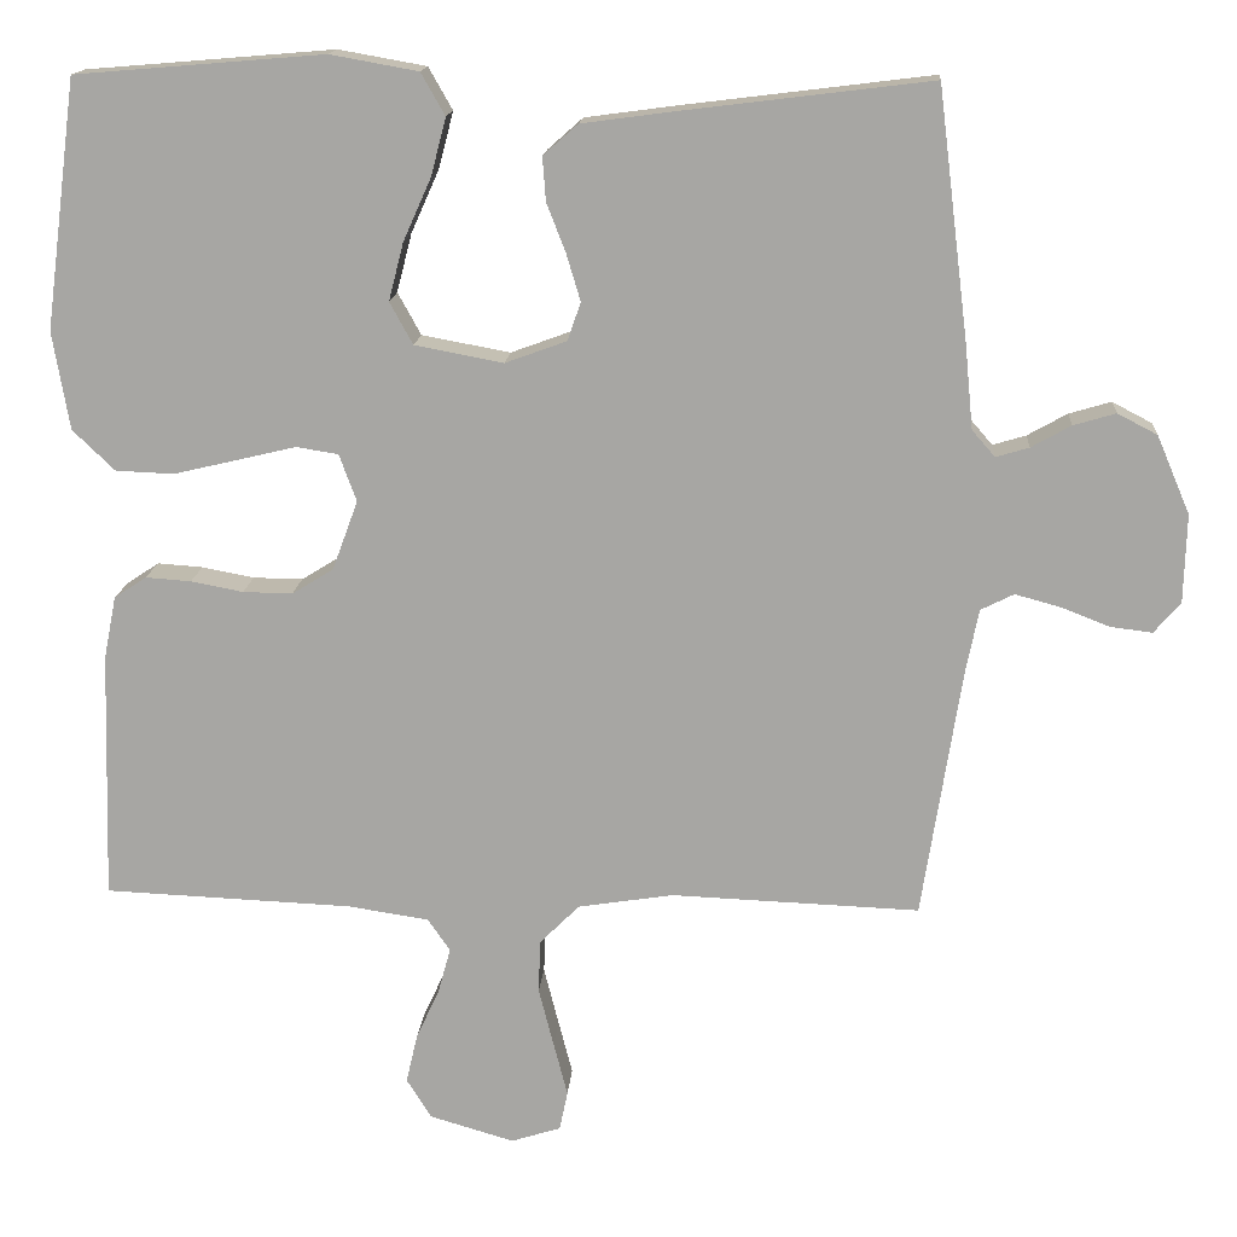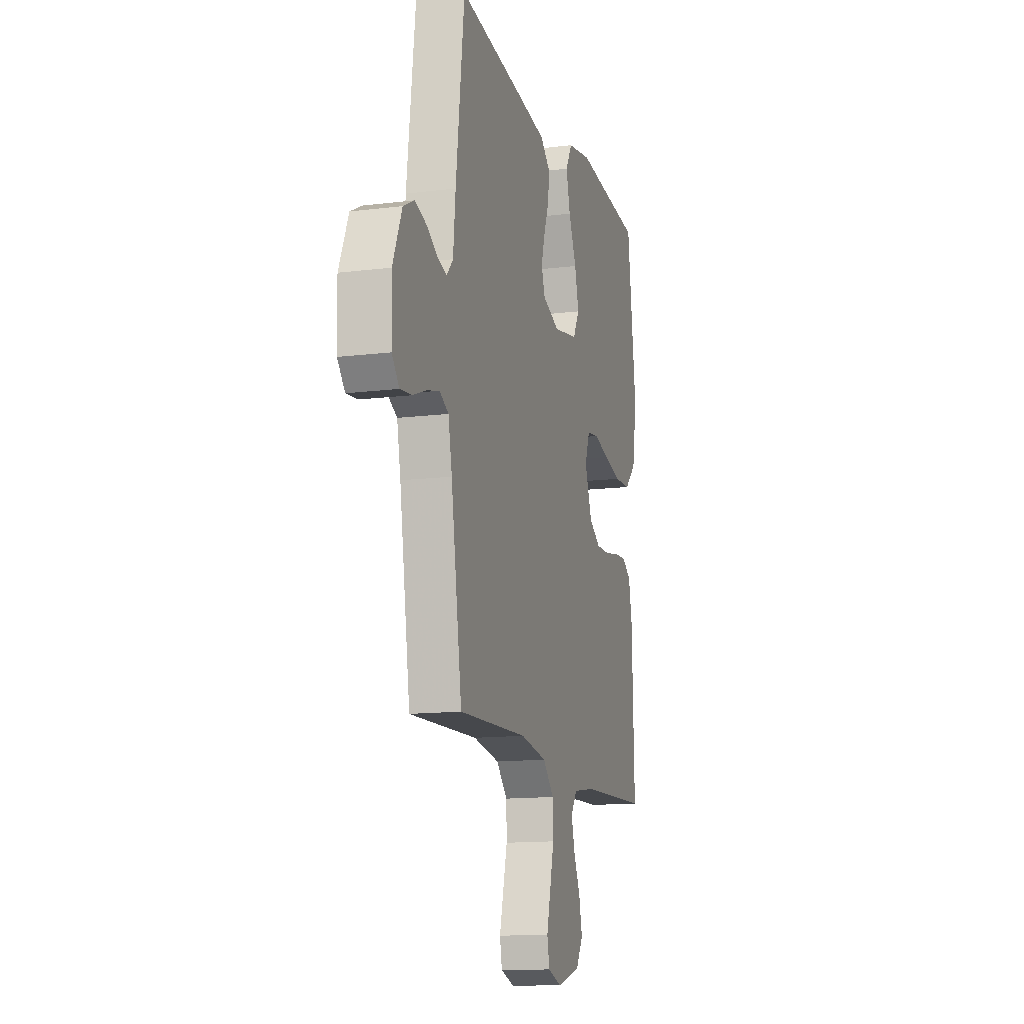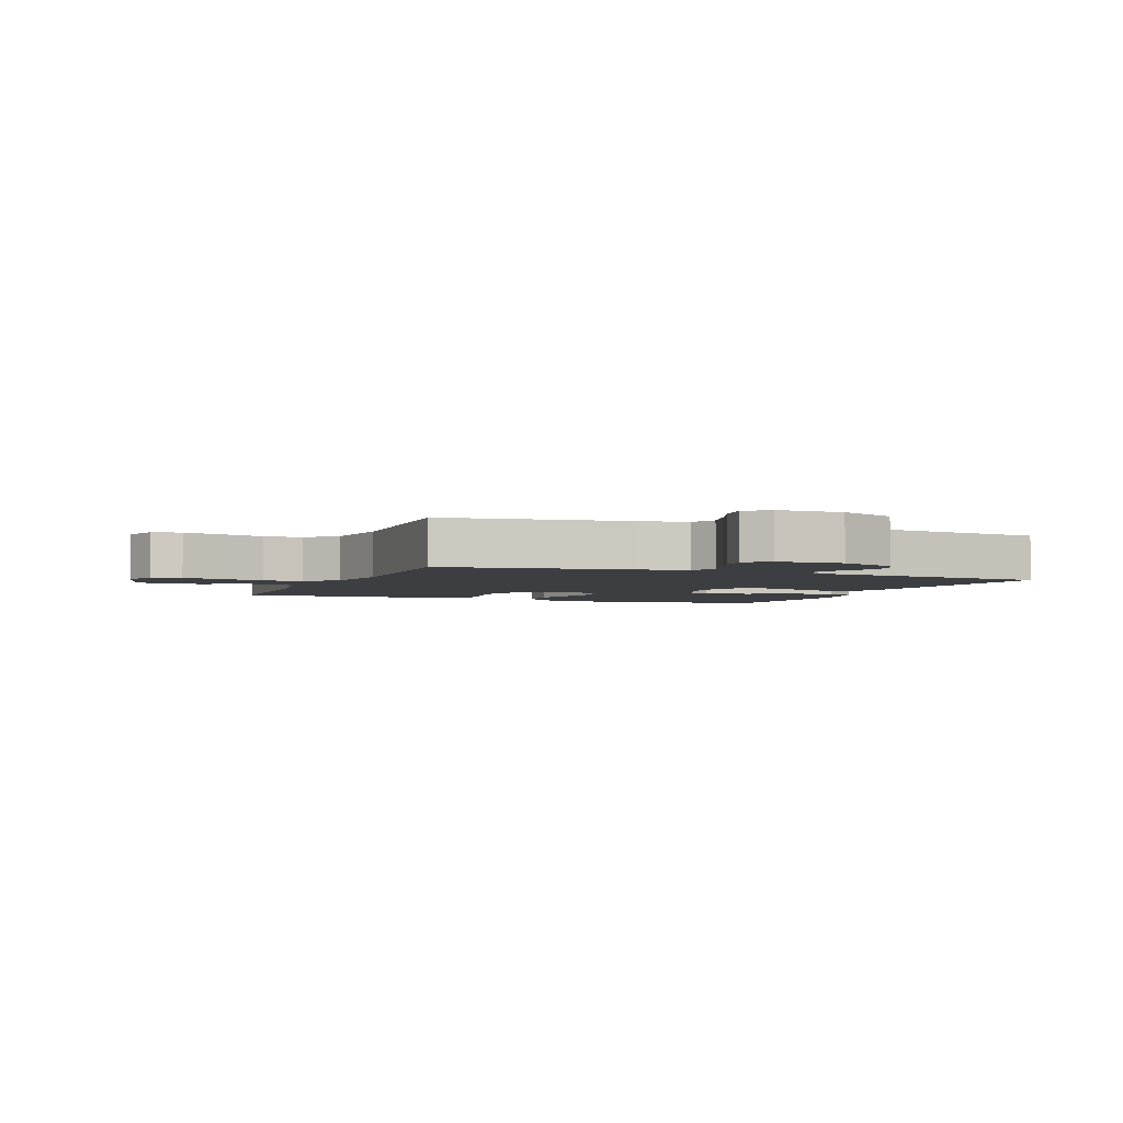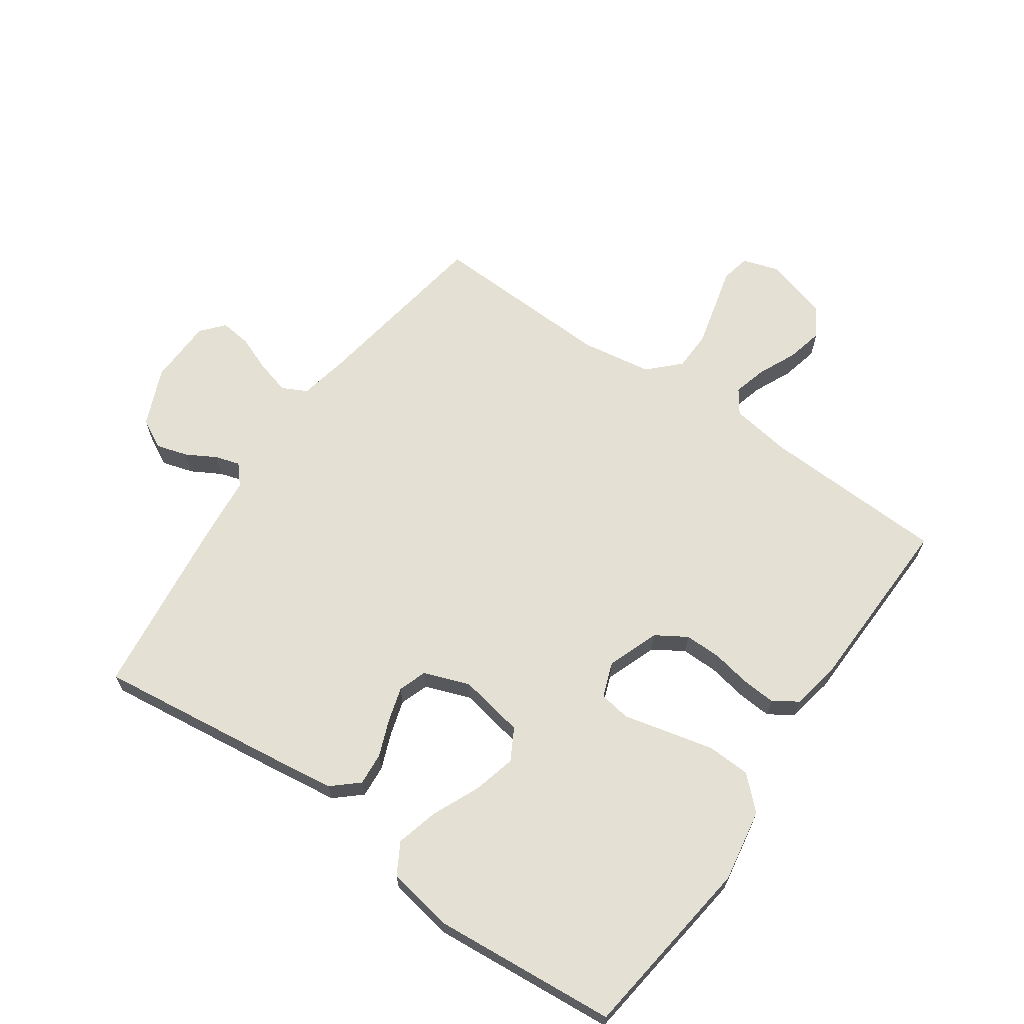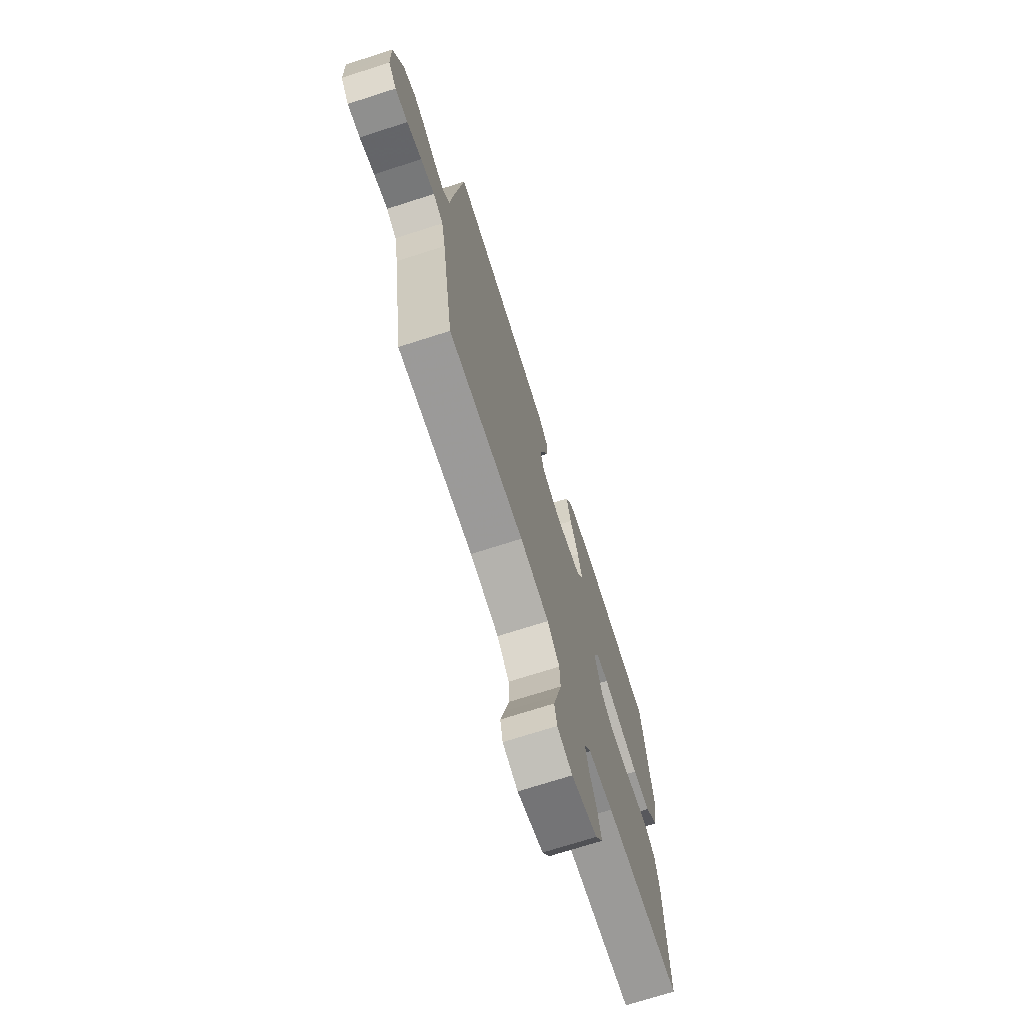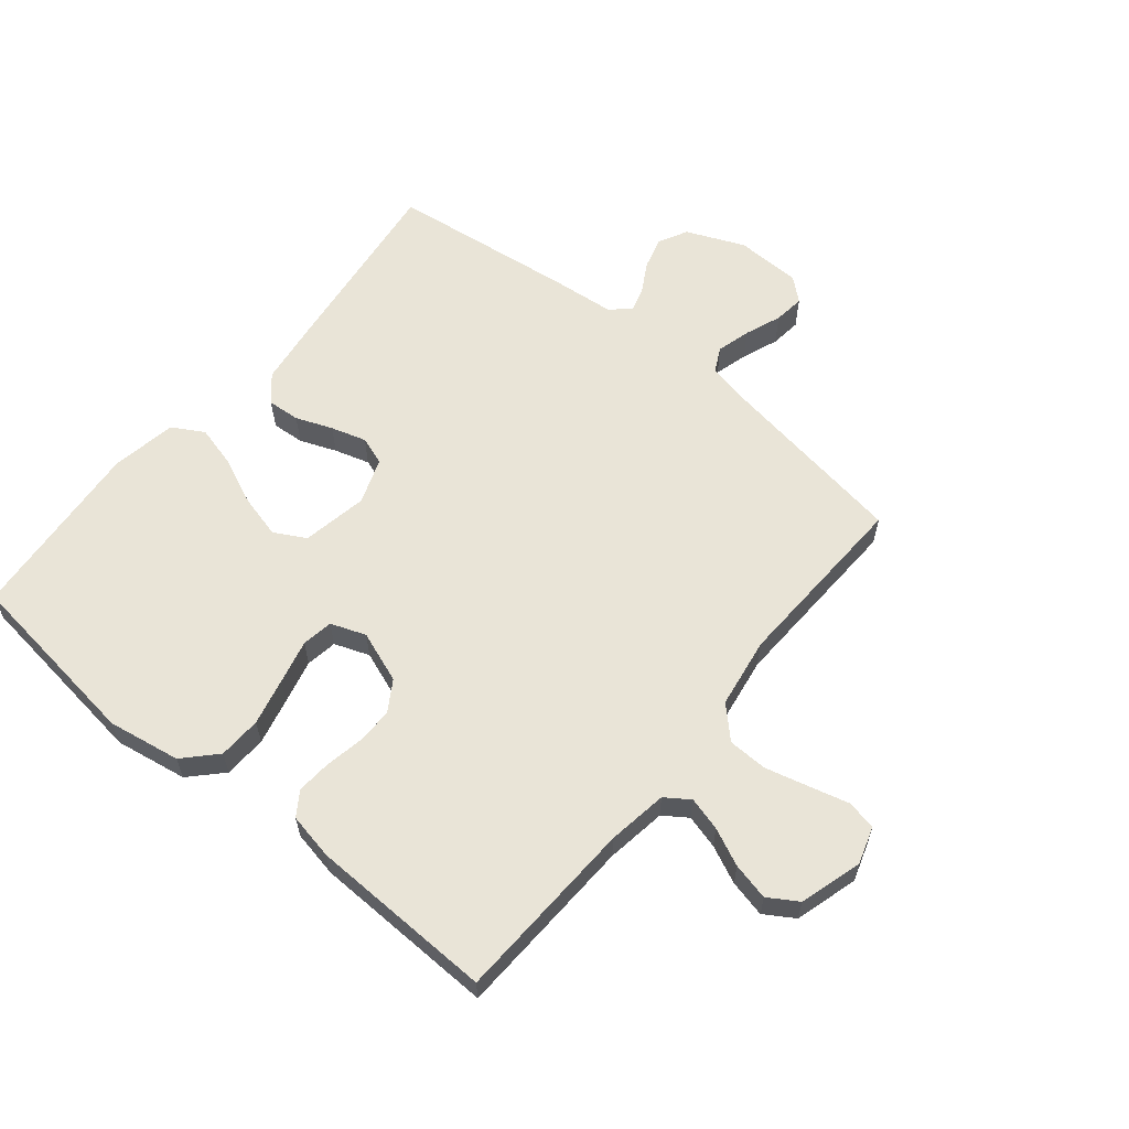
<metadata>
{"format":"obj","ext":"obj","renderer":"f3d","projection":"perspective","resolution":1024,"background":"white","views":[{"elev":15.1,"azim":-176.0,"up":"+Z"},{"elev":-13.6,"azim":-74.4,"up":"+Z"},{"elev":-3.3,"azim":-112.0,"up":"+Y"},{"elev":65.8,"azim":34.8,"up":"+Y"},{"elev":-71.6,"azim":-72.2,"up":"+Z"},{"elev":60.8,"azim":129.3,"up":"+Y"}]}
</metadata>
<code>
v 0.5 0.07 -0.5
v 0.2 0.07 -0.513
v 0.102 0.07 -0.528
v 0.075 0.07 -0.567
v 0.09 0.07 -0.622
v 0.118 0.07 -0.683
v 0.132 0.07 -0.743
v 0.102 0.07 -0.791
v 0 0.07 -0.821
v -0.06 0.07 -0.802
v -0.07 0.07 -0.754
v -0.053 0.07 -0.689
v -0.035 0.07 -0.618
v -0.037 0.07 -0.554
v -0.085 0.07 -0.506
v -0.2 0.07 -0.488
v -0.5 0.07 -0.5
v -0.547 0.07 -0.2
v -0.563 0.07 -0.12
v -0.603 0.07 -0.1
v -0.658 0.07 -0.115
v -0.717 0.07 -0.138
v -0.767 0.07 -0.144
v -0.799 0.07 -0.107
v -0.802 0.07 0
v -0.762 0.07 0.094
v -0.714 0.07 0.119
v -0.663 0.07 0.104
v -0.615 0.07 0.077
v -0.575 0.07 0.065
v -0.547 0.07 0.097
v -0.537 0.07 0.2
v -0.5 0.07 0.5
v -0.2 0.07 0.463
v -0.088 0.07 0.448
v -0.046 0.07 0.411
v -0.05 0.07 0.358
v -0.073 0.07 0.299
v -0.09 0.07 0.242
v -0.074 0.07 0.196
v 0 0.07 0.169
v 0.107 0.07 0.189
v 0.135 0.07 0.24
v 0.117 0.07 0.31
v 0.083 0.07 0.386
v 0.065 0.07 0.455
v 0.094 0.07 0.506
v 0.2 0.07 0.525
v 0.5 0.07 0.5
v 0.539 0.07 0.2
v 0.519 0.07 0.082
v 0.468 0.07 0.033
v 0.398 0.07 0.03
v 0.321 0.07 0.048
v 0.25 0.07 0.065
v 0.199 0.07 0.057
v 0.178 0.07 0
v 0.209 0.07 -0.084
v 0.259 0.07 -0.115
v 0.319 0.07 -0.114
v 0.382 0.07 -0.102
v 0.437 0.07 -0.098
v 0.476 0.07 -0.124
v 0.491 0.07 -0.2
v 0.5 0 -0.5
v 0.2 0 -0.513
v 0.102 0 -0.528
v 0.075 0 -0.567
v 0.09 0 -0.622
v 0.118 0 -0.683
v 0.132 0 -0.743
v 0.102 0 -0.791
v 0 0 -0.821
v -0.06 0 -0.802
v -0.07 0 -0.754
v -0.053 0 -0.689
v -0.035 0 -0.618
v -0.037 0 -0.554
v -0.085 0 -0.506
v -0.2 0 -0.488
v -0.5 0 -0.5
v -0.547 0 -0.2
v -0.563 0 -0.12
v -0.603 0 -0.1
v -0.658 0 -0.115
v -0.717 0 -0.138
v -0.767 0 -0.144
v -0.799 0 -0.107
v -0.802 0 0
v -0.762 0 0.094
v -0.714 0 0.119
v -0.663 0 0.104
v -0.615 0 0.077
v -0.575 0 0.065
v -0.547 0 0.097
v -0.537 0 0.2
v -0.5 0 0.5
v -0.2 0 0.463
v -0.088 0 0.448
v -0.046 0 0.411
v -0.05 0 0.358
v -0.073 0 0.299
v -0.09 0 0.242
v -0.074 0 0.196
v 0 0 0.169
v 0.107 0 0.189
v 0.135 0 0.24
v 0.117 0 0.31
v 0.083 0 0.386
v 0.065 0 0.455
v 0.094 0 0.506
v 0.2 0 0.525
v 0.5 0 0.5
v 0.539 0 0.2
v 0.519 0 0.082
v 0.468 0 0.033
v 0.398 0 0.03
v 0.321 0 0.048
v 0.25 0 0.065
v 0.199 0 0.057
v 0.178 0 0
v 0.209 0 -0.084
v 0.259 0 -0.115
v 0.319 0 -0.114
v 0.382 0 -0.102
v 0.437 0 -0.098
v 0.476 0 -0.124
v 0.491 0 -0.2
f 63 64 1 2
f 60 61 62 63
f 59 60 63 2
f 58 59 2 3
f 57 58 3 4
f 52 53 54 55
f 50 51 52 55
f 50 55 56
f 49 50 56
f 48 49 56
f 47 48 56 57
f 44 45 46 47
f 43 44 47
f 35 36 37 38
f 35 38 39
f 34 35 39
f 31 32 33 34
f 30 31 34 39
f 26 27 28 29
f 26 29 30
f 25 26 30
f 24 25 30
f 21 22 23 24
f 20 21 24 30
f 19 20 30 39
f 16 17 18
f 15 16 18 19
f 9 10 11 12
f 9 12 13
f 8 9 13 14
f 5 6 7 8
f 4 5 8 14
f 43 47 57
f 42 43 57 4
f 41 42 4 14
f 40 41 14 15
f 15 19 39 40
f 66 65 128 127
f 127 126 125 124
f 66 127 124 123
f 67 66 123 122
f 68 67 122 121
f 119 118 117 116
f 119 116 115 114
f 120 119 114
f 120 114 113
f 120 113 112
f 121 120 112 111
f 111 110 109 108
f 111 108 107
f 102 101 100 99
f 103 102 99
f 103 99 98
f 98 97 96 95
f 103 98 95 94
f 93 92 91 90
f 94 93 90
f 94 90 89
f 94 89 88
f 88 87 86 85
f 94 88 85 84
f 103 94 84 83
f 82 81 80
f 83 82 80 79
f 76 75 74 73
f 77 76 73
f 78 77 73 72
f 72 71 70 69
f 78 72 69 68
f 121 111 107
f 68 121 107 106
f 78 68 106 105
f 79 78 105 104
f 104 103 83 79
f 1 65 66 2
f 2 66 67 3
f 3 67 68 4
f 4 68 69 5
f 5 69 70 6
f 6 70 71 7
f 7 71 72 8
f 8 72 73 9
f 9 73 74 10
f 10 74 75 11
f 11 75 76 12
f 12 76 77 13
f 13 77 78 14
f 14 78 79 15
f 15 79 80 16
f 16 80 81 17
f 17 81 82 18
f 18 82 83 19
f 19 83 84 20
f 20 84 85 21
f 21 85 86 22
f 22 86 87 23
f 23 87 88 24
f 24 88 89 25
f 25 89 90 26
f 26 90 91 27
f 27 91 92 28
f 28 92 93 29
f 29 93 94 30
f 30 94 95 31
f 31 95 96 32
f 32 96 97 33
f 33 97 98 34
f 34 98 99 35
f 35 99 100 36
f 36 100 101 37
f 37 101 102 38
f 38 102 103 39
f 39 103 104 40
f 40 104 105 41
f 41 105 106 42
f 42 106 107 43
f 43 107 108 44
f 44 108 109 45
f 45 109 110 46
f 46 110 111 47
f 47 111 112 48
f 48 112 113 49
f 49 113 114 50
f 50 114 115 51
f 51 115 116 52
f 52 116 117 53
f 53 117 118 54
f 54 118 119 55
f 55 119 120 56
f 56 120 121 57
f 57 121 122 58
f 58 122 123 59
f 59 123 124 60
f 60 124 125 61
f 61 125 126 62
f 62 126 127 63
f 63 127 128 64
f 64 128 65 1

</code>
